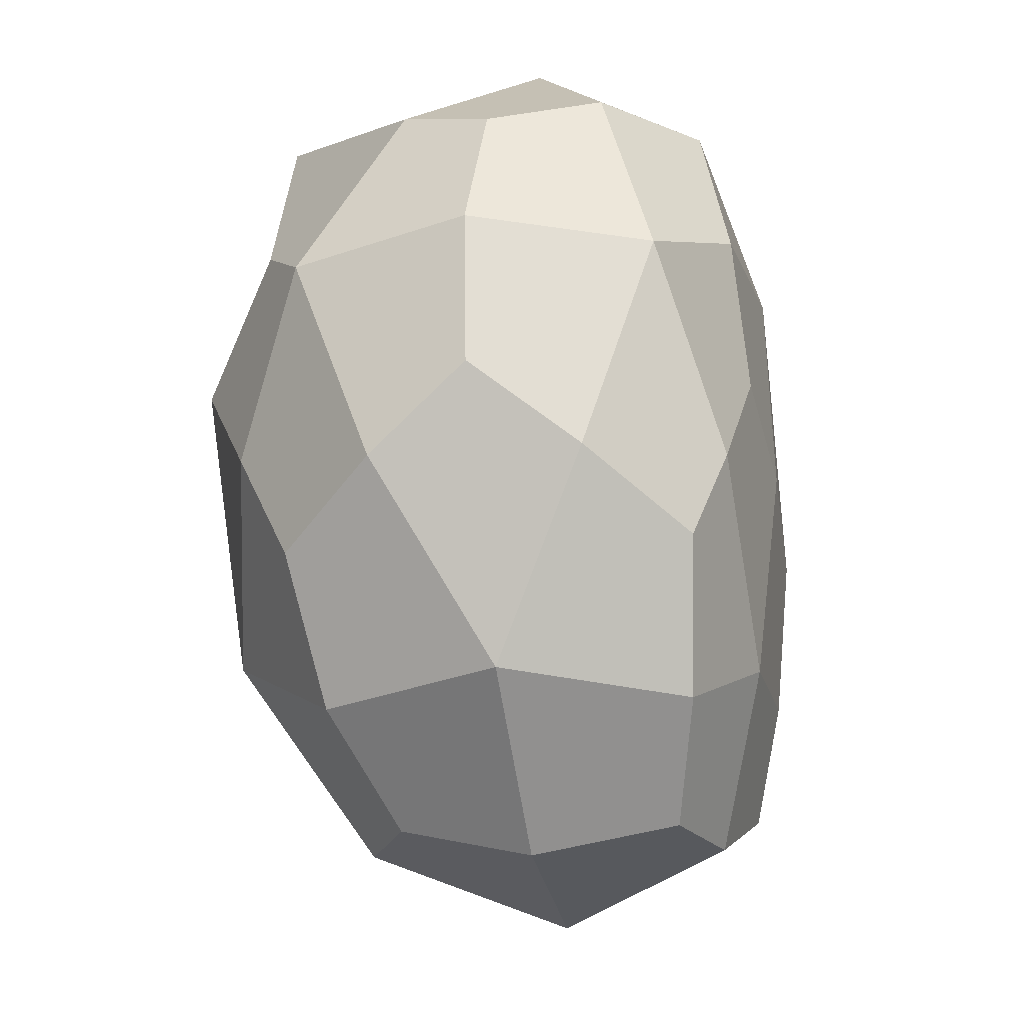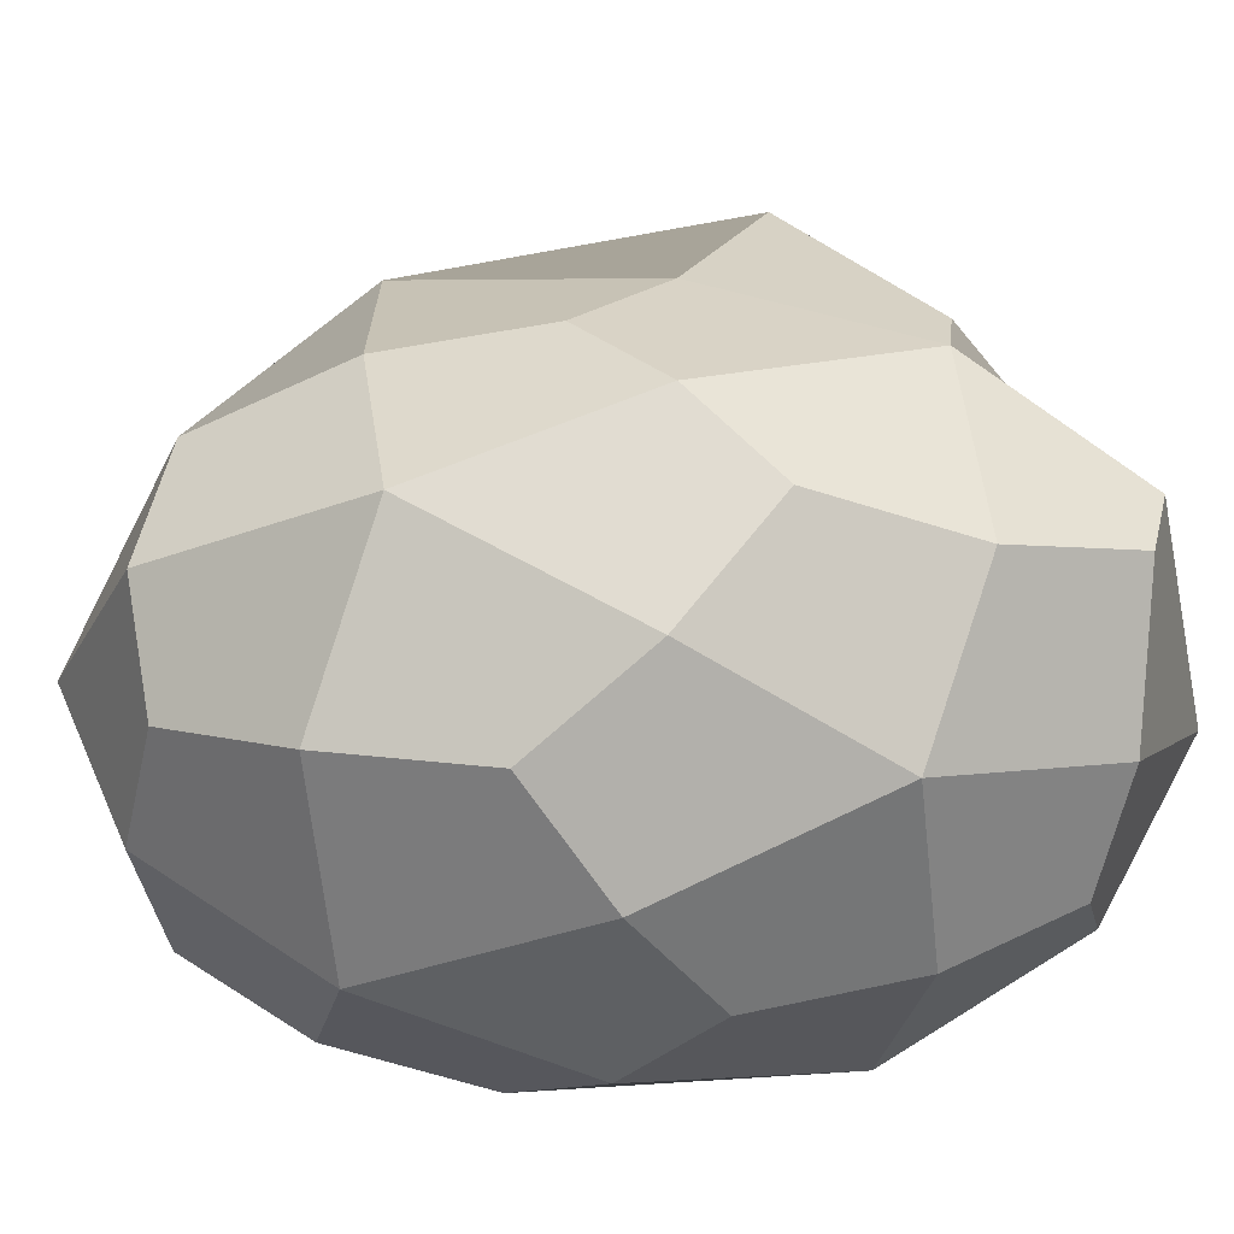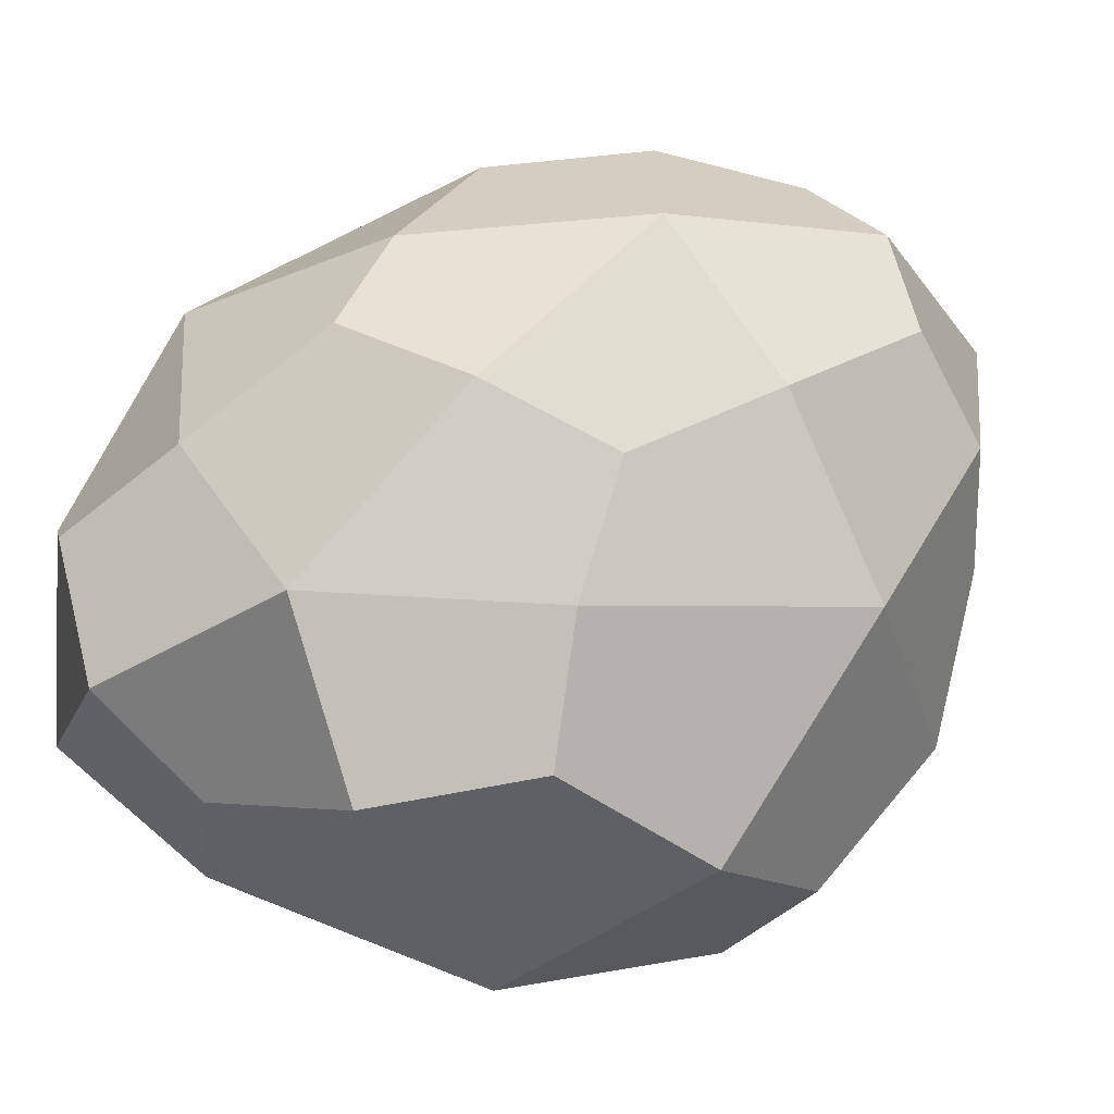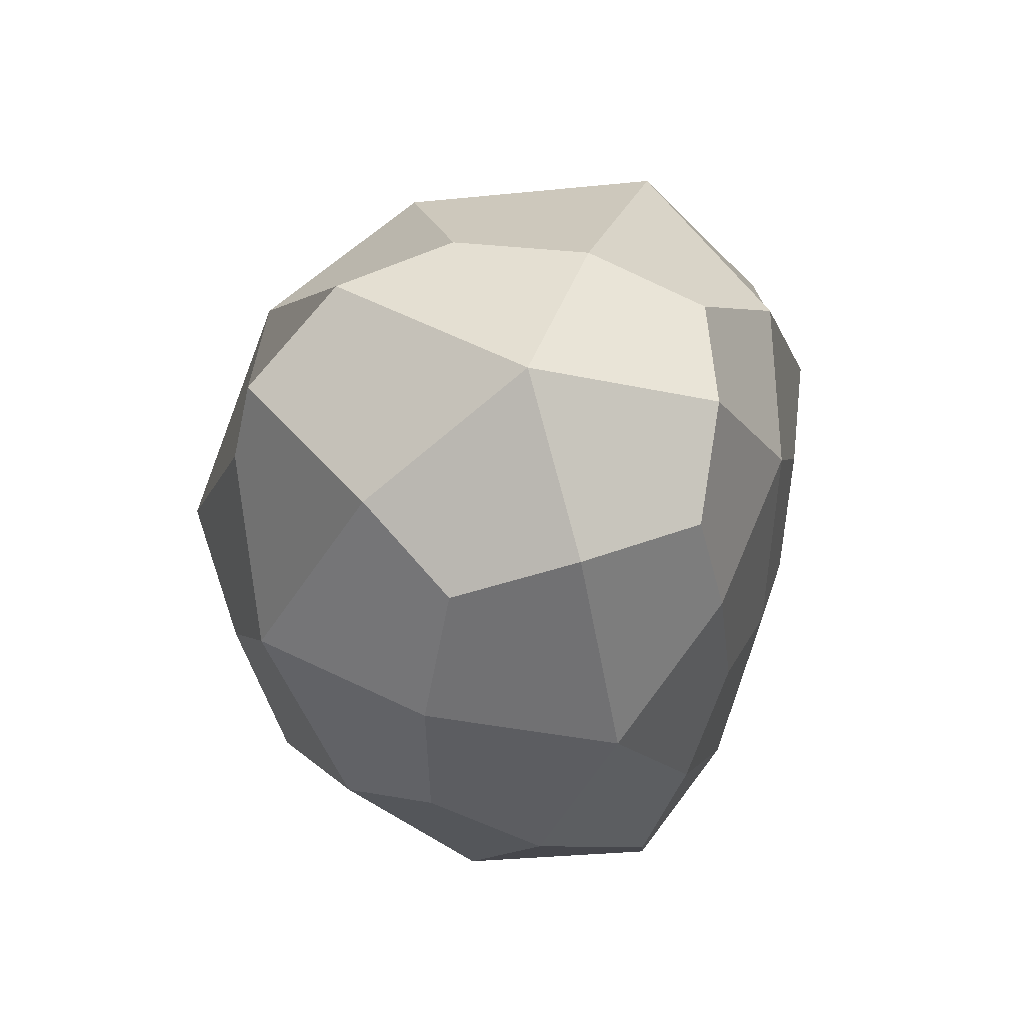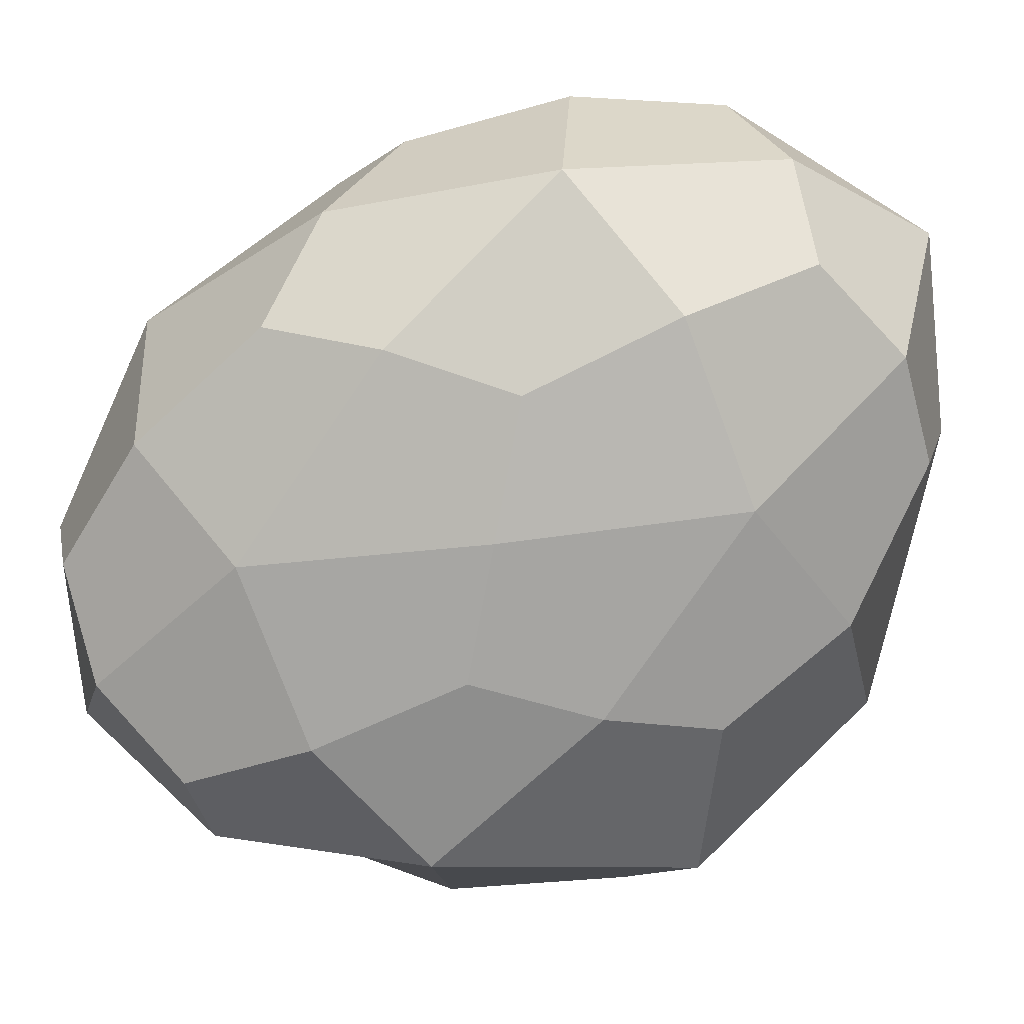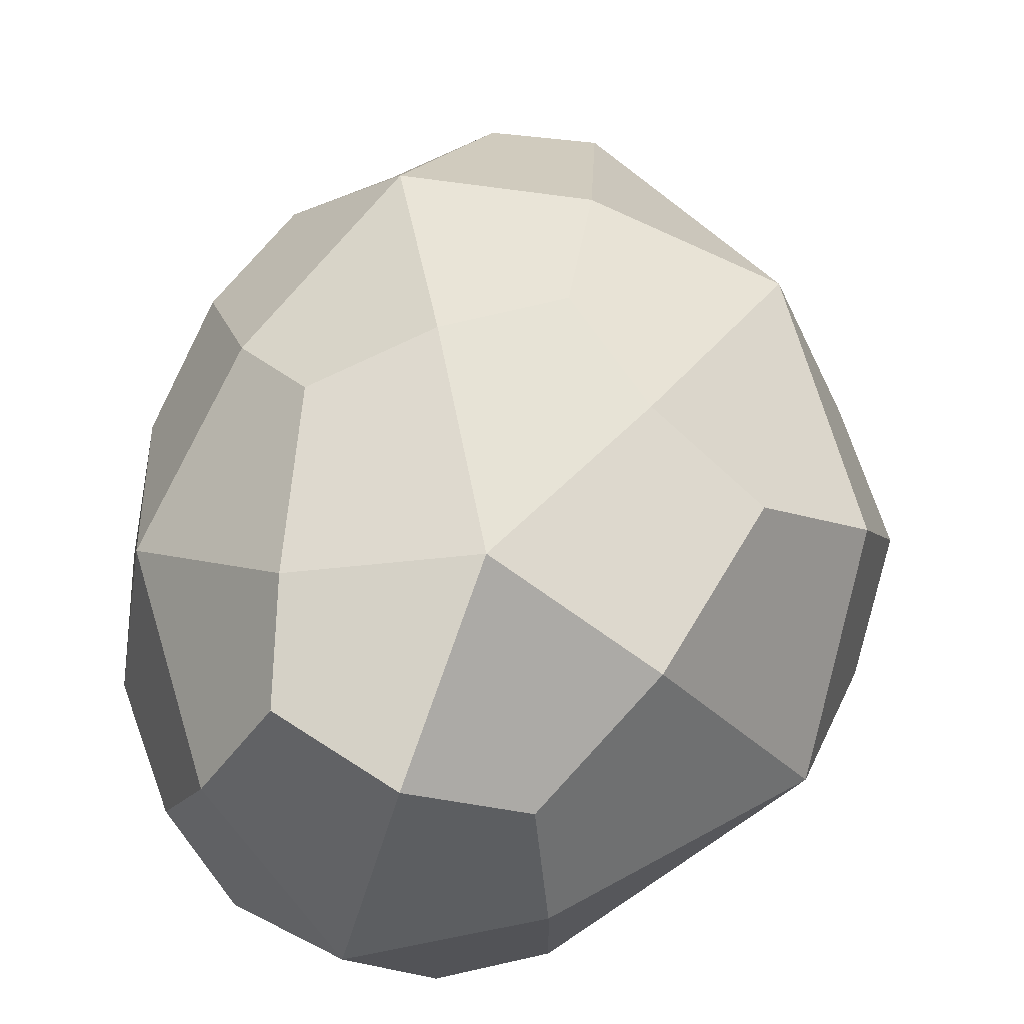
<metadata>
{"format":"obj","ext":"obj","renderer":"f3d","projection":"perspective","resolution":1024,"background":"white","views":[{"elev":-21.2,"azim":-74.8,"up":"+Z"},{"elev":44.5,"azim":-101.6,"up":"+Y"},{"elev":67.3,"azim":52.5,"up":"+Y"},{"elev":53.9,"azim":-69.1,"up":"+Z"},{"elev":-79.3,"azim":-73.0,"up":"+Y"},{"elev":51.2,"azim":-0.1,"up":"+Y"}]}
</metadata>
<code>
g default
v -18.82 2.324 -9.448
v -17.67 3.583 -7.634
v -19.8 4.158 -7.918
v -20.87 2.216 -8.378
v -19.62 0.9315 -8.135
v -17.72 1.149 -7.68
v -17.58 2.28 -5.146
v -19.31 4.116 -5.284
v -21.18 3.375 -5.884
v -21.06 1.225 -5.941
v -19.13 0.8897 -5.501
v -20.08 2.149 -4.117
v -19.57 4.346 -6.595
v -18.46 4.002 -6.347
v -21.26 2.869 -7.183
v -20.64 3.893 -6.865
v -20.47 0.9386 -7.075
v -21.19 1.633 -7.216
v -18.28 0.9593 -6.559
v -19.37 0.8154 -6.82
v -17.23 3.028 -6.292
v -17.15 1.612 -6.33
v -18.42 3.513 -4.978
v -20.36 3.869 -5.354
v -21.36 2.274 -5.785
v -20.19 0.9146 -5.563
v -18.32 1.243 -5.175
v -19.74 3.422 -4.333
v -18.99 2.188 -4.337
v -20.8 2.831 -4.737
v -20.73 1.594 -4.77
v -19.61 1.198 -4.523
v -19.29 3.437 -9.038
v -18.74 4.026 -7.858
v -18.18 3.04 -8.79
v -19.9 2.266 -9.228
v -20.47 3.355 -8.424
v -19.17 1.257 -9.096
v -20.35 1.202 -8.481
v -18.1 1.624 -8.828
v -18.56 0.9833 -8.07
v -17.19 2.335 -7.759
v -18.69 3.643 -8.728
v -19.92 3.06 -9.041
v -19.82 1.403 -9.085
v -18.55 1.144 -8.795
v -17.84 2.32 -8.58
v -18.88 4.186 -6.954
v -20.88 3.49 -7.584
v -20.75 1.102 -7.648
v -18.69 0.873 -7.173
v -16.97 2.321 -6.776
v -17.89 3.876 -5.769
v -20.25 4.275 -6.242
v -21.39 2.252 -6.724
v -20.05 0.849 -6.465
v -18.02 1.055 -5.979
v -19.07 2.988 -4.482
v -20.37 3.706 -4.629
v -21.07 2.224 -4.983
v -20.22 1.081 -4.83
v -18.98 1.484 -4.522
g pasted__pasted__pasted__pasted__pPlatonic2 pasted__pasted__pasted__group30 pasted__pasted__group31 pasted__group36 group73
f 1 33 43 35
f 3 34 43 33
f 2 35 43 34
f 1 36 44 33
f 4 37 44 36
f 3 33 44 37
f 1 38 45 36
f 5 39 45 38
f 4 36 45 39
f 1 40 46 38
f 6 41 46 40
f 5 38 46 41
f 1 35 47 40
f 2 42 47 35
f 6 40 47 42
f 2 34 48 14
f 3 13 48 34
f 8 14 48 13
f 3 37 49 16
f 4 15 49 37
f 9 16 49 15
f 4 39 50 18
f 5 17 50 39
f 10 18 50 17
f 5 41 51 20
f 6 19 51 41
f 11 20 51 19
f 6 42 52 22
f 2 21 52 42
f 7 22 52 21
f 2 14 53 21
f 8 23 53 14
f 7 21 53 23
f 3 16 54 13
f 9 24 54 16
f 8 13 54 24
f 4 18 55 15
f 10 25 55 18
f 9 15 55 25
f 5 20 56 17
f 11 26 56 20
f 10 17 56 26
f 6 22 57 19
f 7 27 57 22
f 11 19 57 27
f 7 23 58 29
f 8 28 58 23
f 12 29 58 28
f 8 24 59 28
f 9 30 59 24
f 12 28 59 30
f 9 25 60 30
f 10 31 60 25
f 12 30 60 31
f 10 26 61 31
f 11 32 61 26
f 12 31 61 32
f 11 27 62 32
f 7 29 62 27
f 12 32 62 29

</code>
